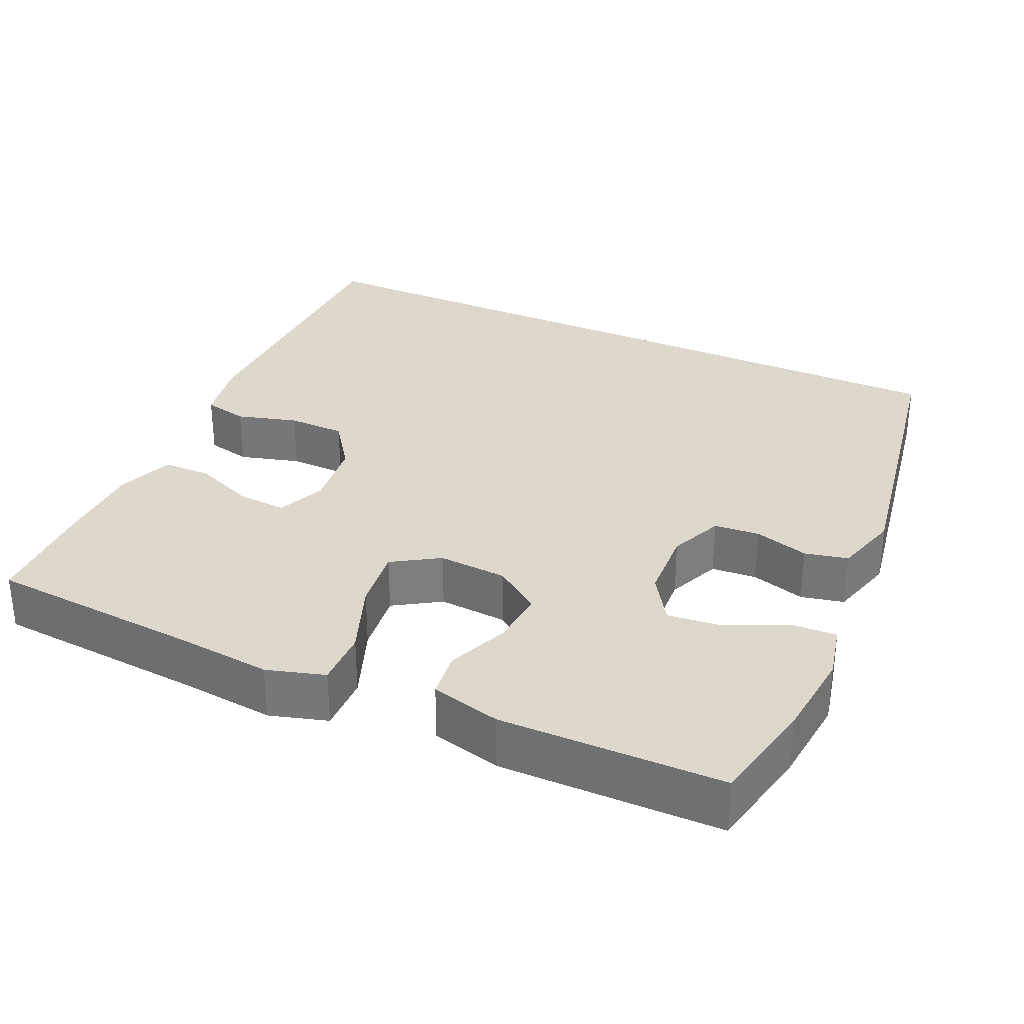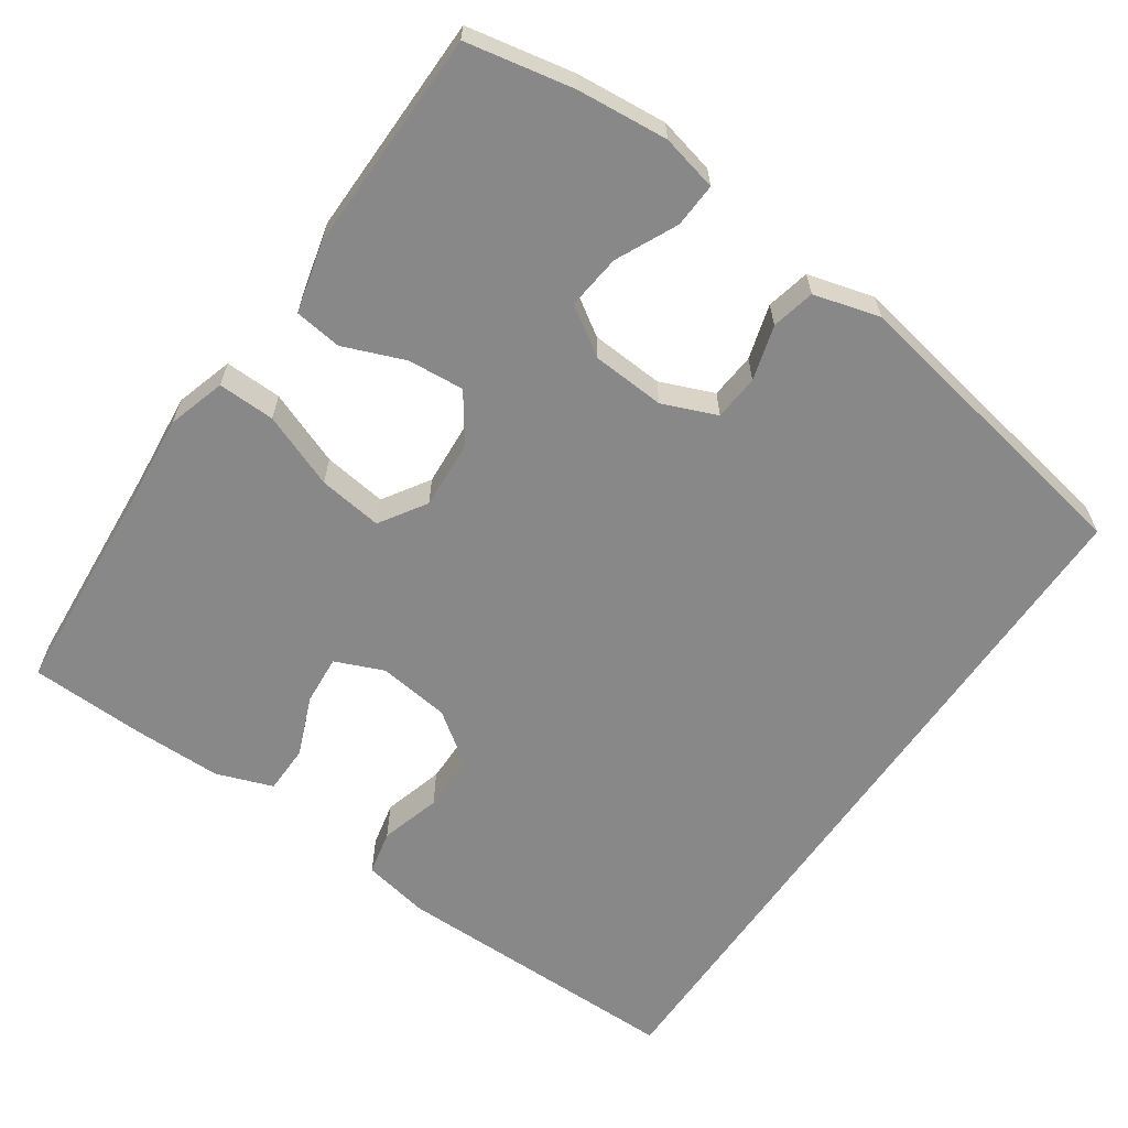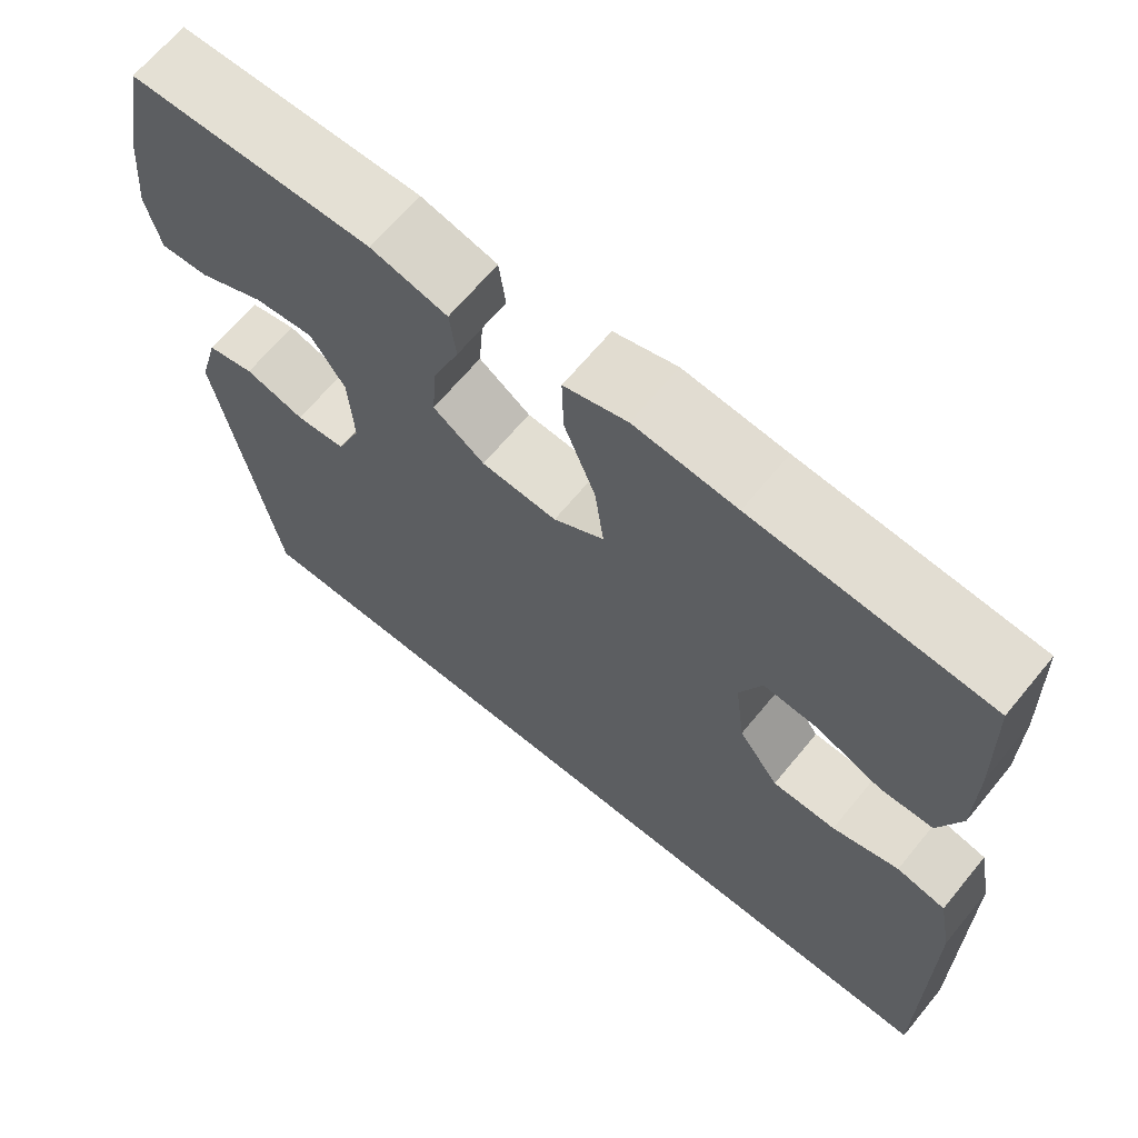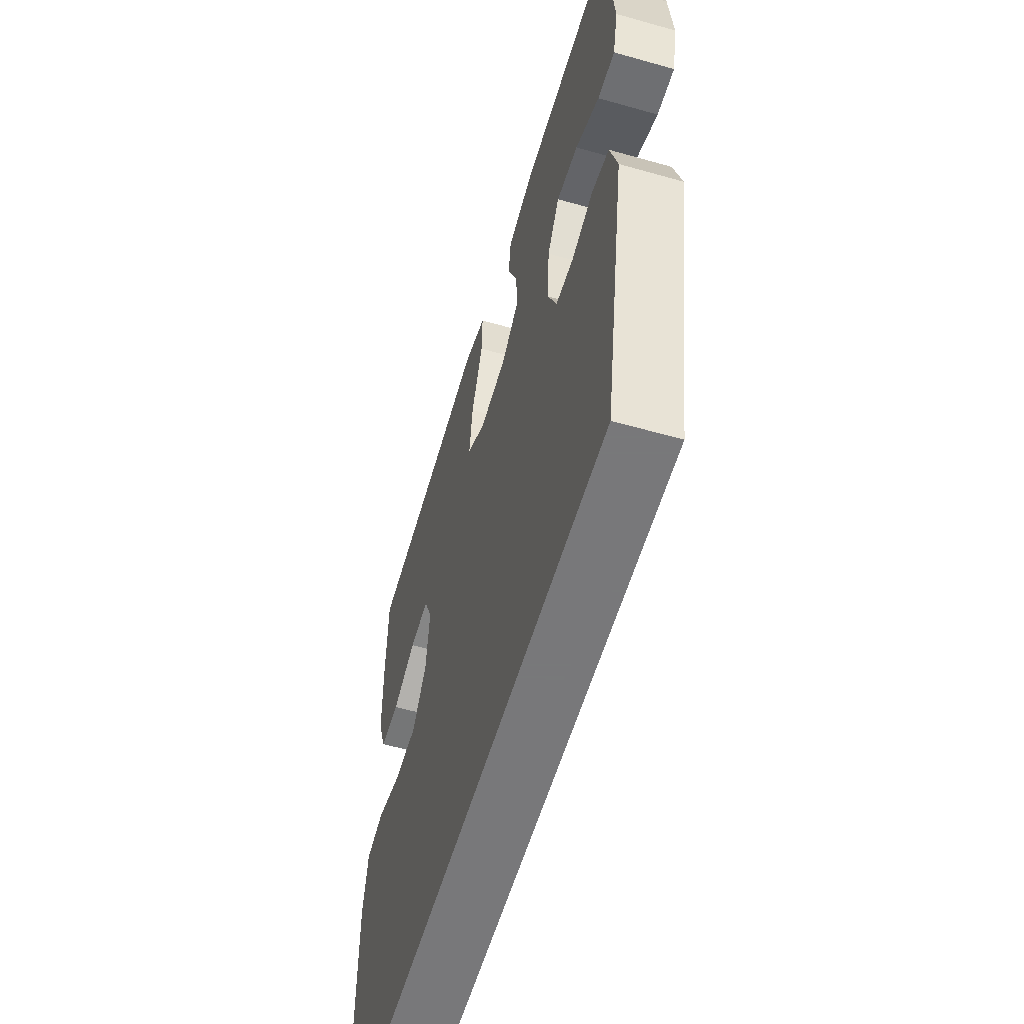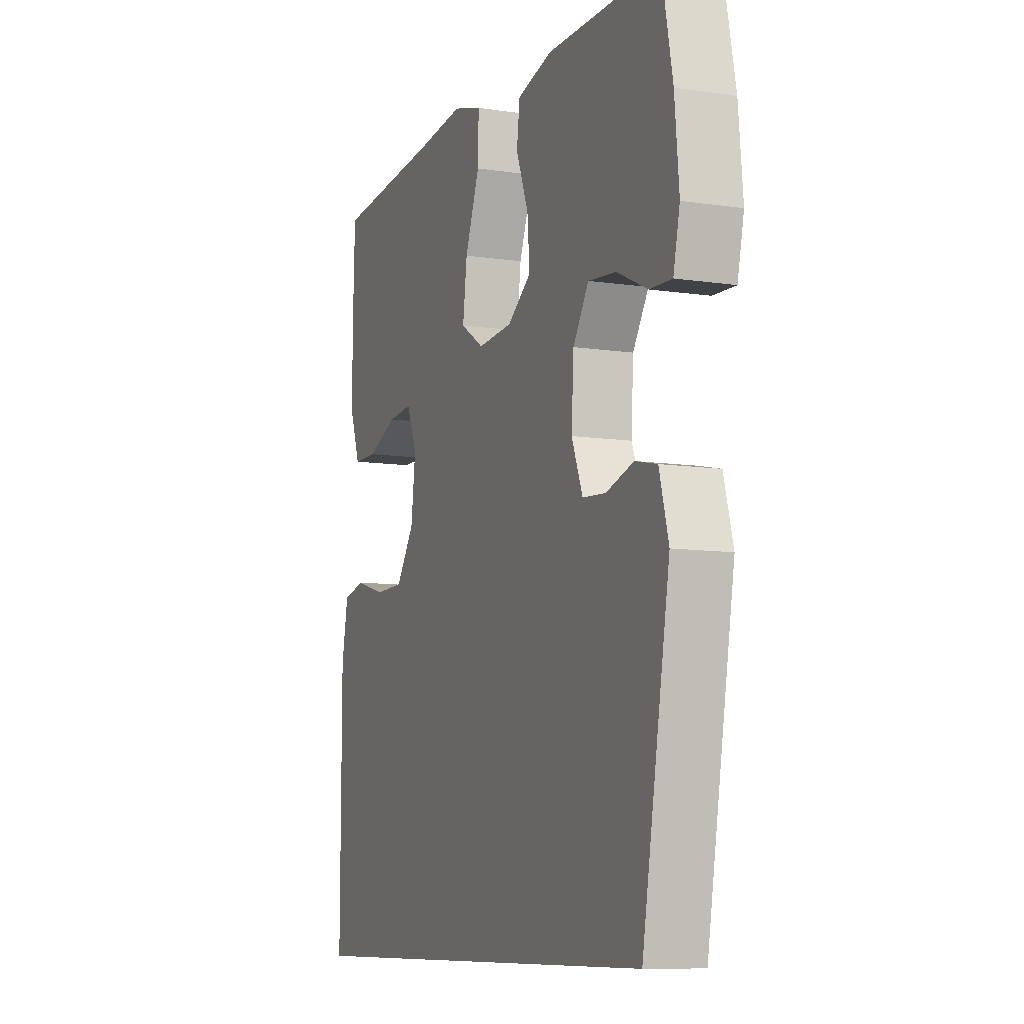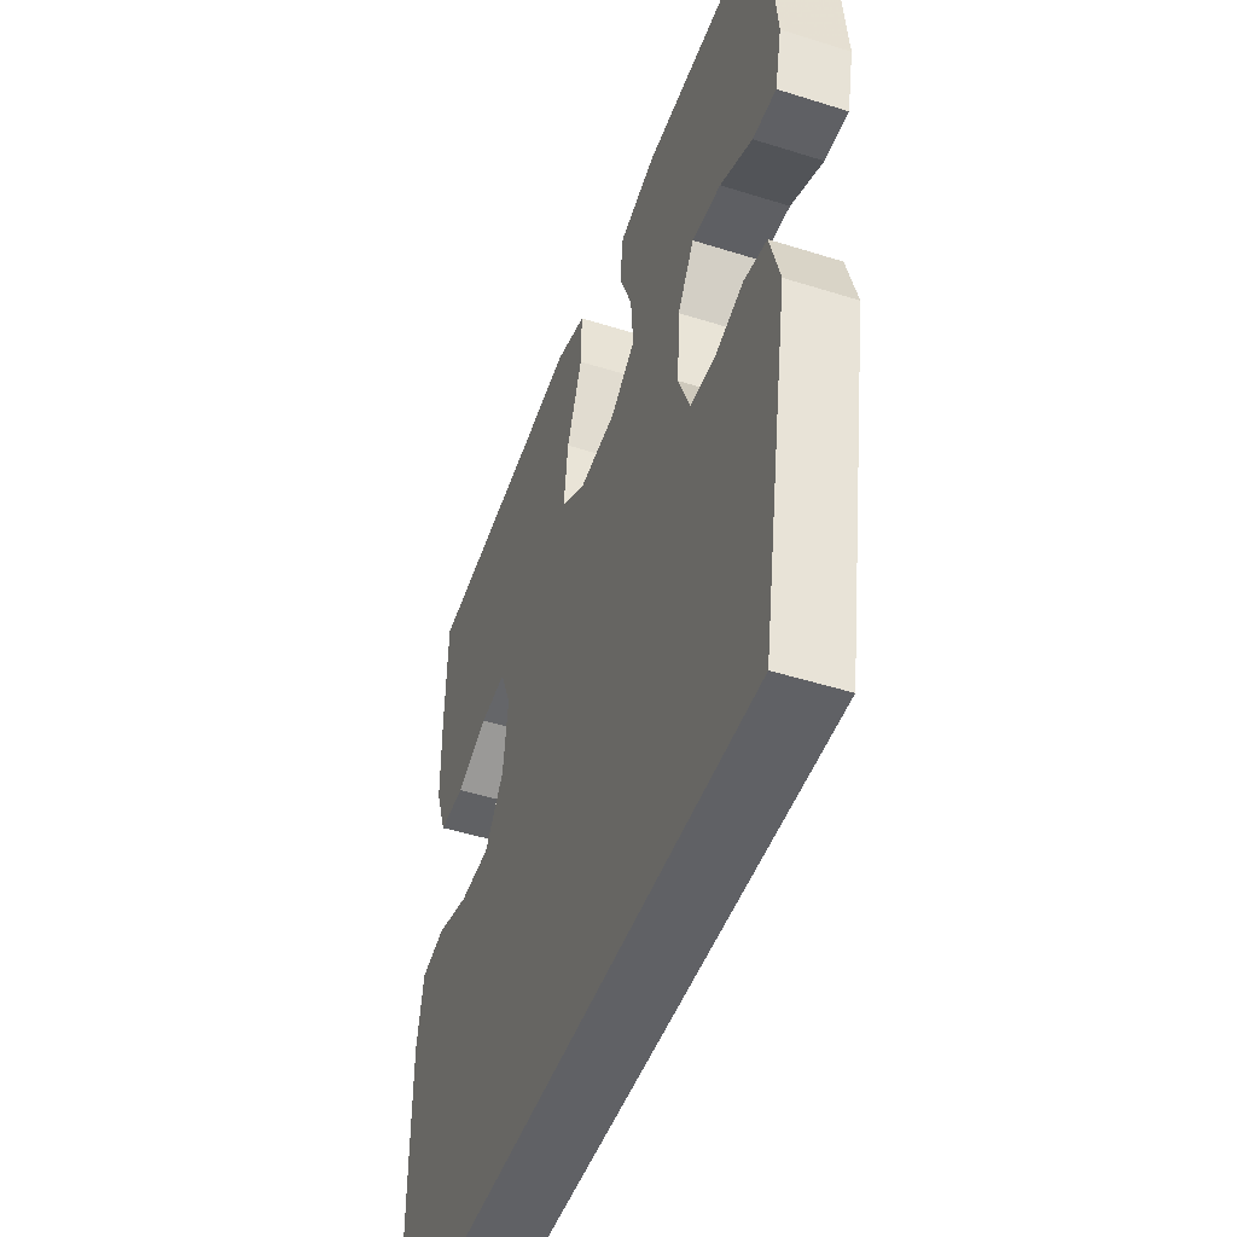
<metadata>
{"format":"obj","ext":"obj","renderer":"f3d","projection":"perspective","resolution":1024,"background":"white","views":[{"elev":31.4,"azim":24.8,"up":"+Y"},{"elev":-62.8,"azim":55.5,"up":"+Y"},{"elev":66.3,"azim":-140.5,"up":"+Z"},{"elev":-57.6,"azim":73.6,"up":"+Z"},{"elev":-9.4,"azim":68.5,"up":"+Z"},{"elev":-47.6,"azim":70.5,"up":"+Z"}]}
</metadata>
<code>
v -0.5 0.07 0.5
v -0.217 0.07 0.521
v -0.094 0.07 0.533
v -0.018 0.07 0.51
v -0.02 0.07 0.435
v -0.058 0.07 0.337
v -0.069 0.07 0.253
v -0.008 0.07 0.214
v 0.083 0.07 0.22
v 0.145 0.07 0.264
v 0.139 0.07 0.338
v 0.107 0.07 0.419
v 0.115 0.07 0.481
v 0.207 0.07 0.504
v 0.5 0.07 0.5
v 0.528 0.07 0.359
v 0.539 0.07 0.24
v 0.522 0.07 0.166
v 0.464 0.07 0.169
v 0.384 0.07 0.207
v 0.312 0.07 0.215
v 0.271 0.07 0.152
v 0.265 0.07 0.056
v 0.294 0.07 -0.015
v 0.354 0.07 -0.02
v 0.426 0.07 0.001
v 0.483 0.07 -0.012
v 0.507 0.07 -0.099
v 0.435 0.07 -0.5
v -0.534 0.07 -0.5
v -0.534 0.07 -0.111
v -0.517 0.07 -0.023
v -0.458 0.07 -0.01
v -0.378 0.07 -0.033
v -0.302 0.07 -0.032
v -0.254 0.07 0.035
v -0.242 0.07 0.129
v -0.269 0.07 0.193
v -0.334 0.07 0.188
v -0.413 0.07 0.156
v -0.477 0.07 0.157
v -0.504 0.07 0.231
v -0.505 0.07 0.347
v -0.5 0 0.5
v -0.217 0 0.521
v -0.094 0 0.533
v -0.018 0 0.51
v -0.02 0 0.435
v -0.058 0 0.337
v -0.069 0 0.253
v -0.008 0 0.214
v 0.083 0 0.22
v 0.145 0 0.264
v 0.139 0 0.338
v 0.107 0 0.419
v 0.115 0 0.481
v 0.207 0 0.504
v 0.5 0 0.5
v 0.528 0 0.359
v 0.539 0 0.24
v 0.522 0 0.166
v 0.464 0 0.169
v 0.384 0 0.207
v 0.312 0 0.215
v 0.271 0 0.152
v 0.265 0 0.056
v 0.294 0 -0.015
v 0.354 0 -0.02
v 0.426 0 0.001
v 0.483 0 -0.012
v 0.507 0 -0.099
v 0.435 0 -0.5
v -0.534 0 -0.5
v -0.534 0 -0.111
v -0.517 0 -0.023
v -0.458 0 -0.01
v -0.378 0 -0.033
v -0.302 0 -0.032
v -0.254 0 0.035
v -0.242 0 0.129
v -0.269 0 0.193
v -0.334 0 0.188
v -0.413 0 0.156
v -0.477 0 0.157
v -0.504 0 0.231
v -0.505 0 0.347
f 42 43 1 2
f 39 40 41 42
f 38 39 42 2
f 37 38 2 3
f 36 37 3 4
f 31 32 33 34
f 31 34 35
f 30 31 35
f 29 30 35 36
f 25 26 27 28
f 24 25 28 29
f 23 24 29 36
f 17 18 19 20
f 17 20 21
f 16 17 21
f 15 16 21
f 14 15 21
f 11 12 13 14
f 10 11 14 21
f 9 10 21 22
f 36 4 5 6
f 36 6 7
f 8 9 22 23
f 8 23 36
f 7 8 36
f 45 44 86 85
f 85 84 83 82
f 45 85 82 81
f 46 45 81 80
f 47 46 80 79
f 77 76 75 74
f 78 77 74
f 78 74 73
f 79 78 73 72
f 71 70 69 68
f 72 71 68 67
f 79 72 67 66
f 63 62 61 60
f 64 63 60
f 64 60 59
f 64 59 58
f 64 58 57
f 57 56 55 54
f 64 57 54 53
f 65 64 53 52
f 49 48 47 79
f 50 49 79
f 66 65 52 51
f 79 66 51
f 79 51 50
f 1 44 45 2
f 2 45 46 3
f 3 46 47 4
f 4 47 48 5
f 5 48 49 6
f 6 49 50 7
f 7 50 51 8
f 8 51 52 9
f 9 52 53 10
f 10 53 54 11
f 11 54 55 12
f 12 55 56 13
f 13 56 57 14
f 14 57 58 15
f 15 58 59 16
f 16 59 60 17
f 17 60 61 18
f 18 61 62 19
f 19 62 63 20
f 20 63 64 21
f 21 64 65 22
f 22 65 66 23
f 23 66 67 24
f 24 67 68 25
f 25 68 69 26
f 26 69 70 27
f 27 70 71 28
f 28 71 72 29
f 29 72 73 30
f 30 73 74 31
f 31 74 75 32
f 32 75 76 33
f 33 76 77 34
f 34 77 78 35
f 35 78 79 36
f 36 79 80 37
f 37 80 81 38
f 38 81 82 39
f 39 82 83 40
f 40 83 84 41
f 41 84 85 42
f 42 85 86 43
f 43 86 44 1

</code>
